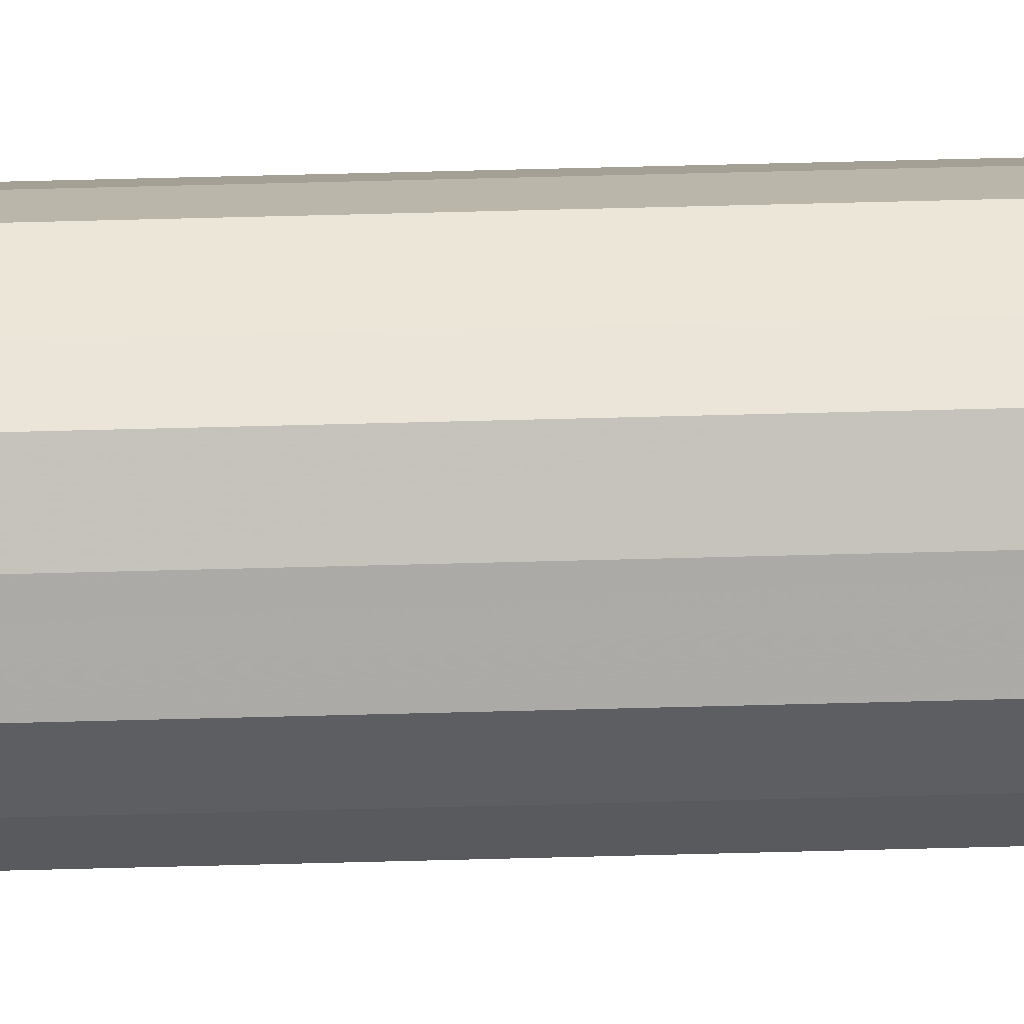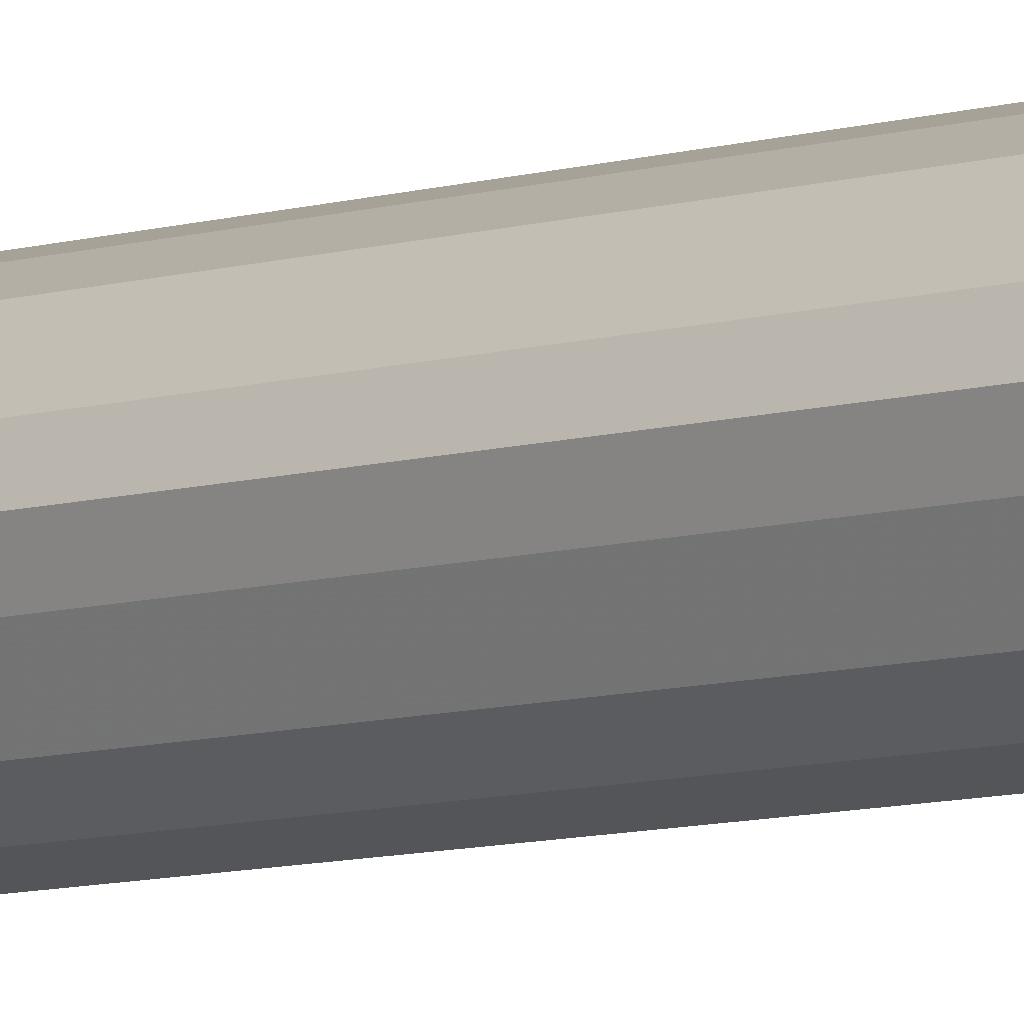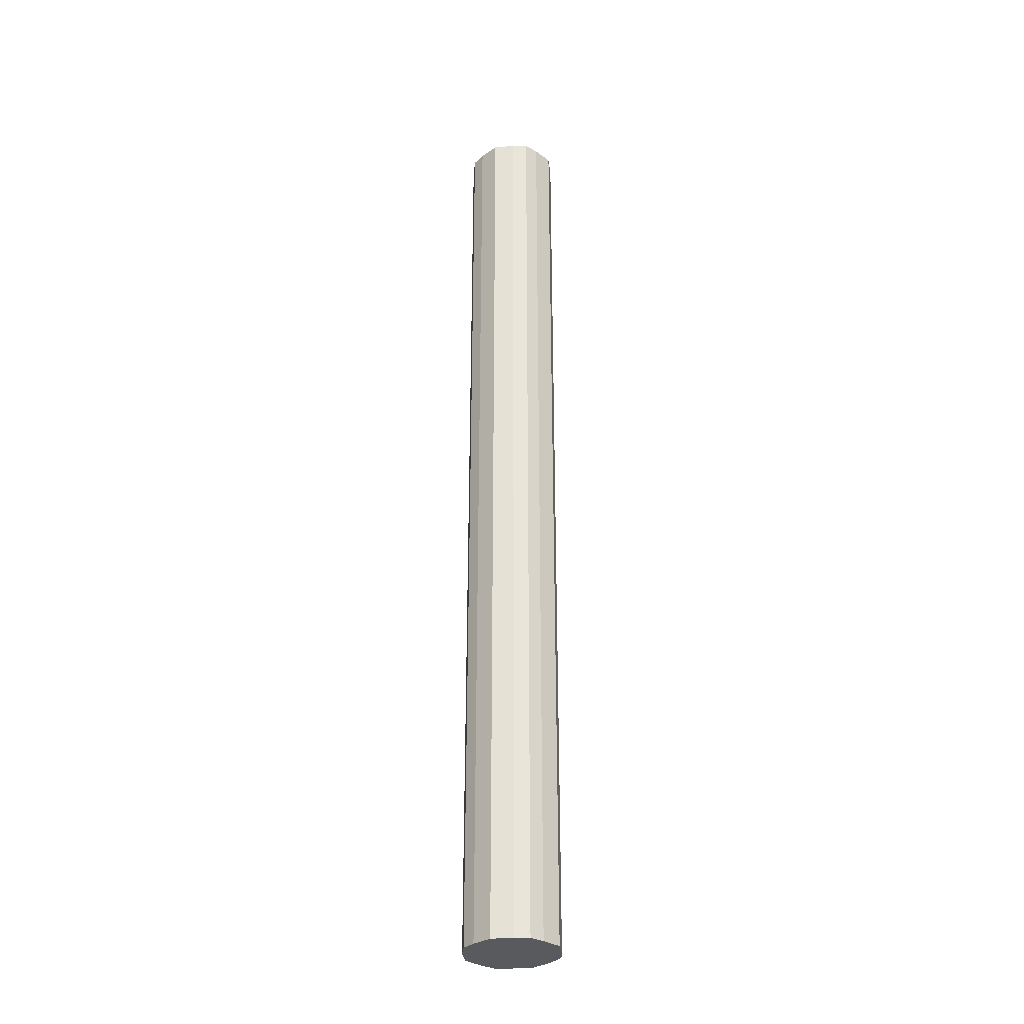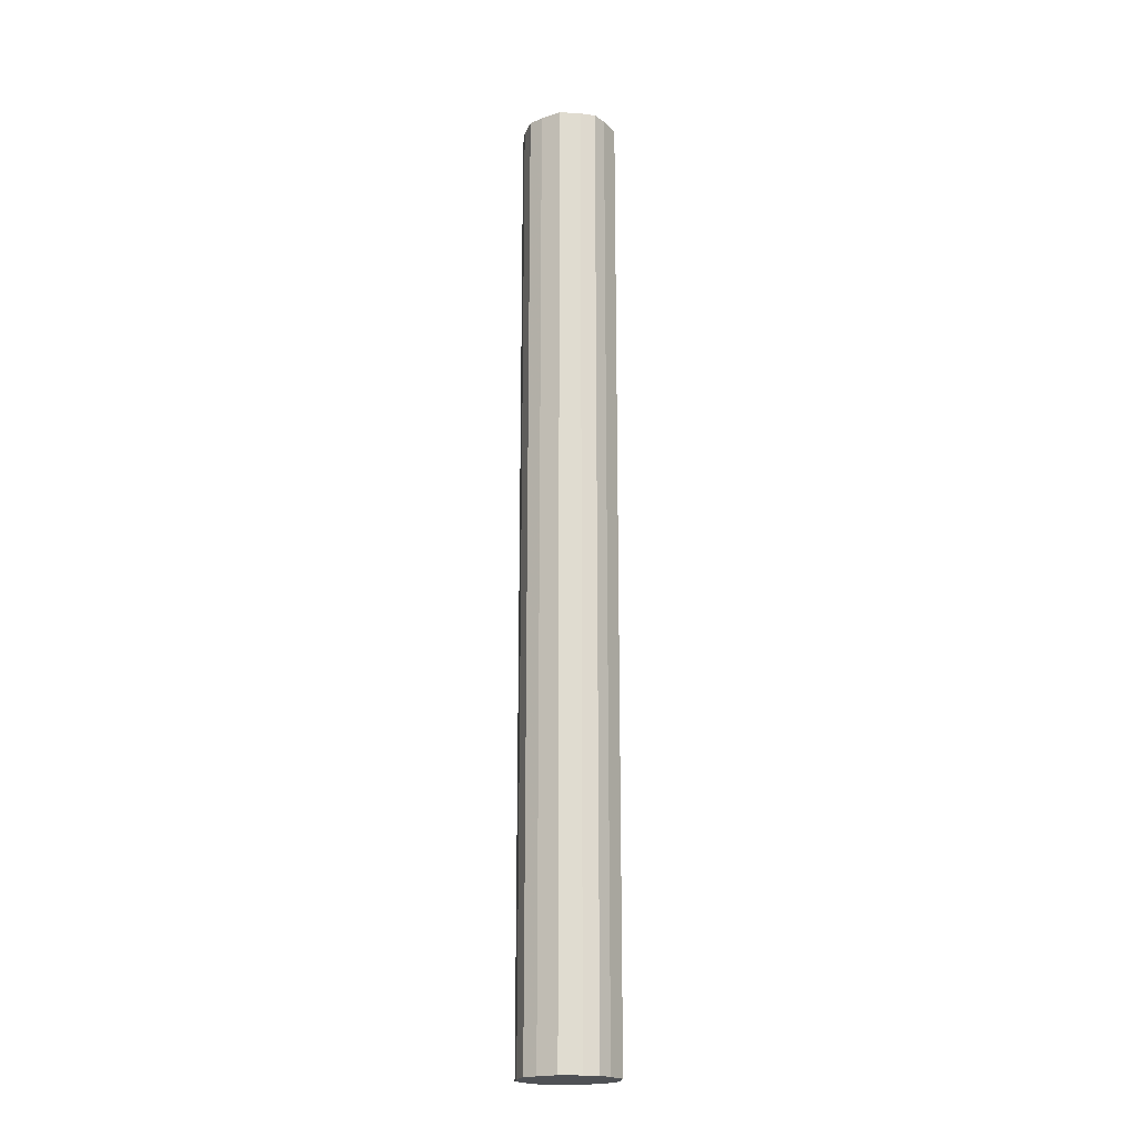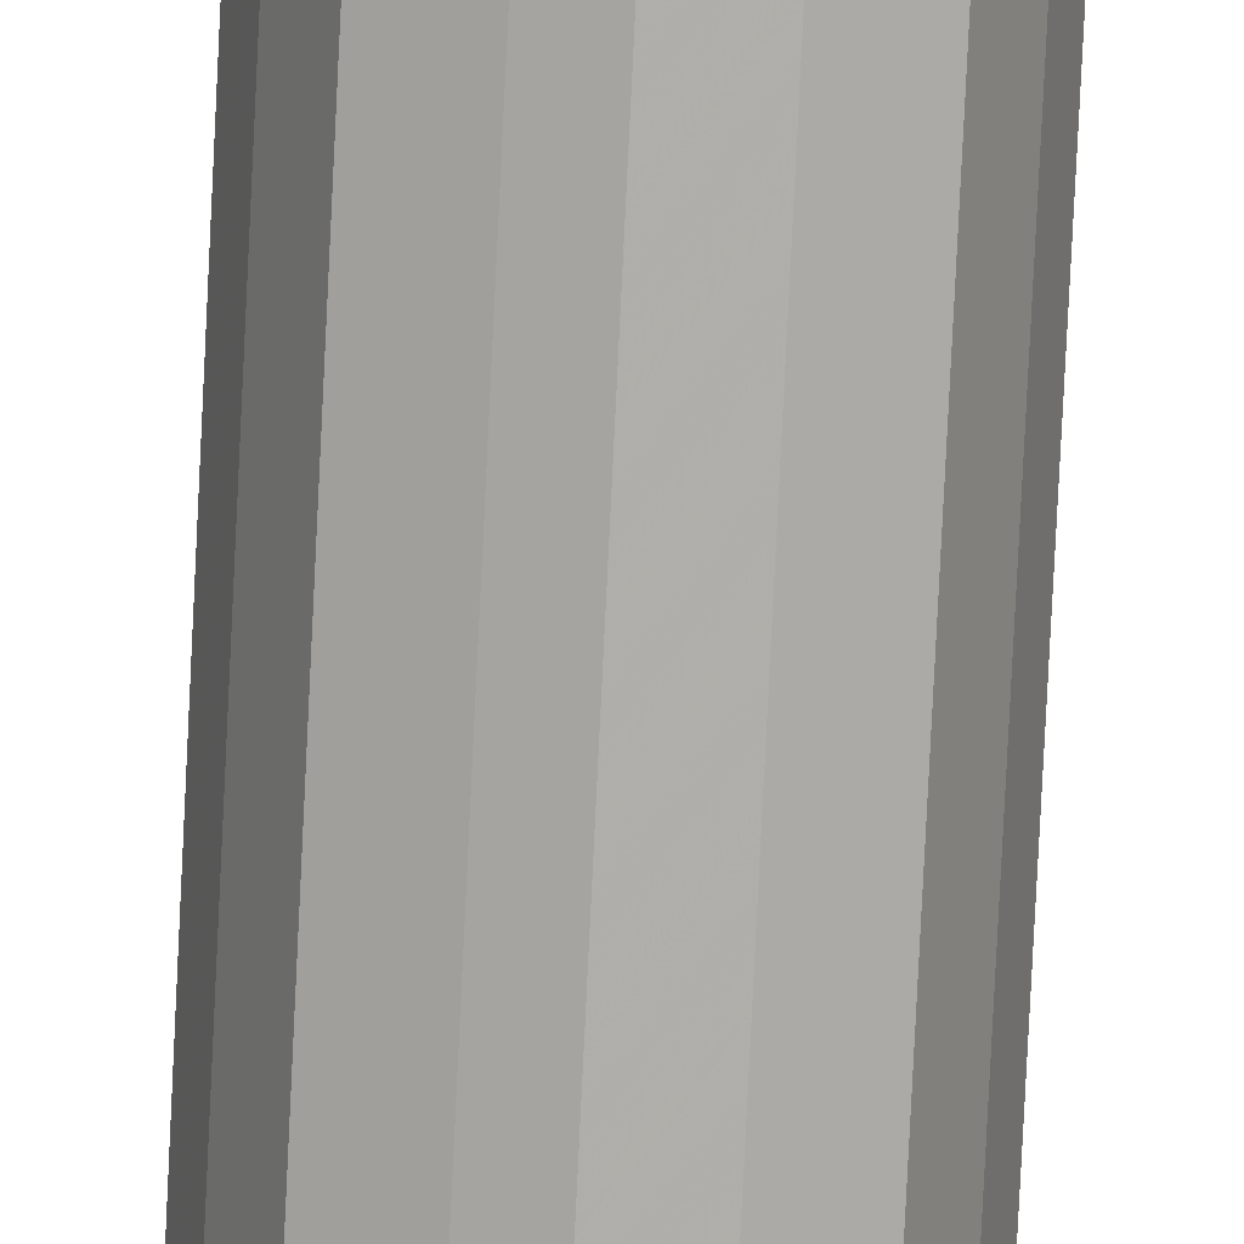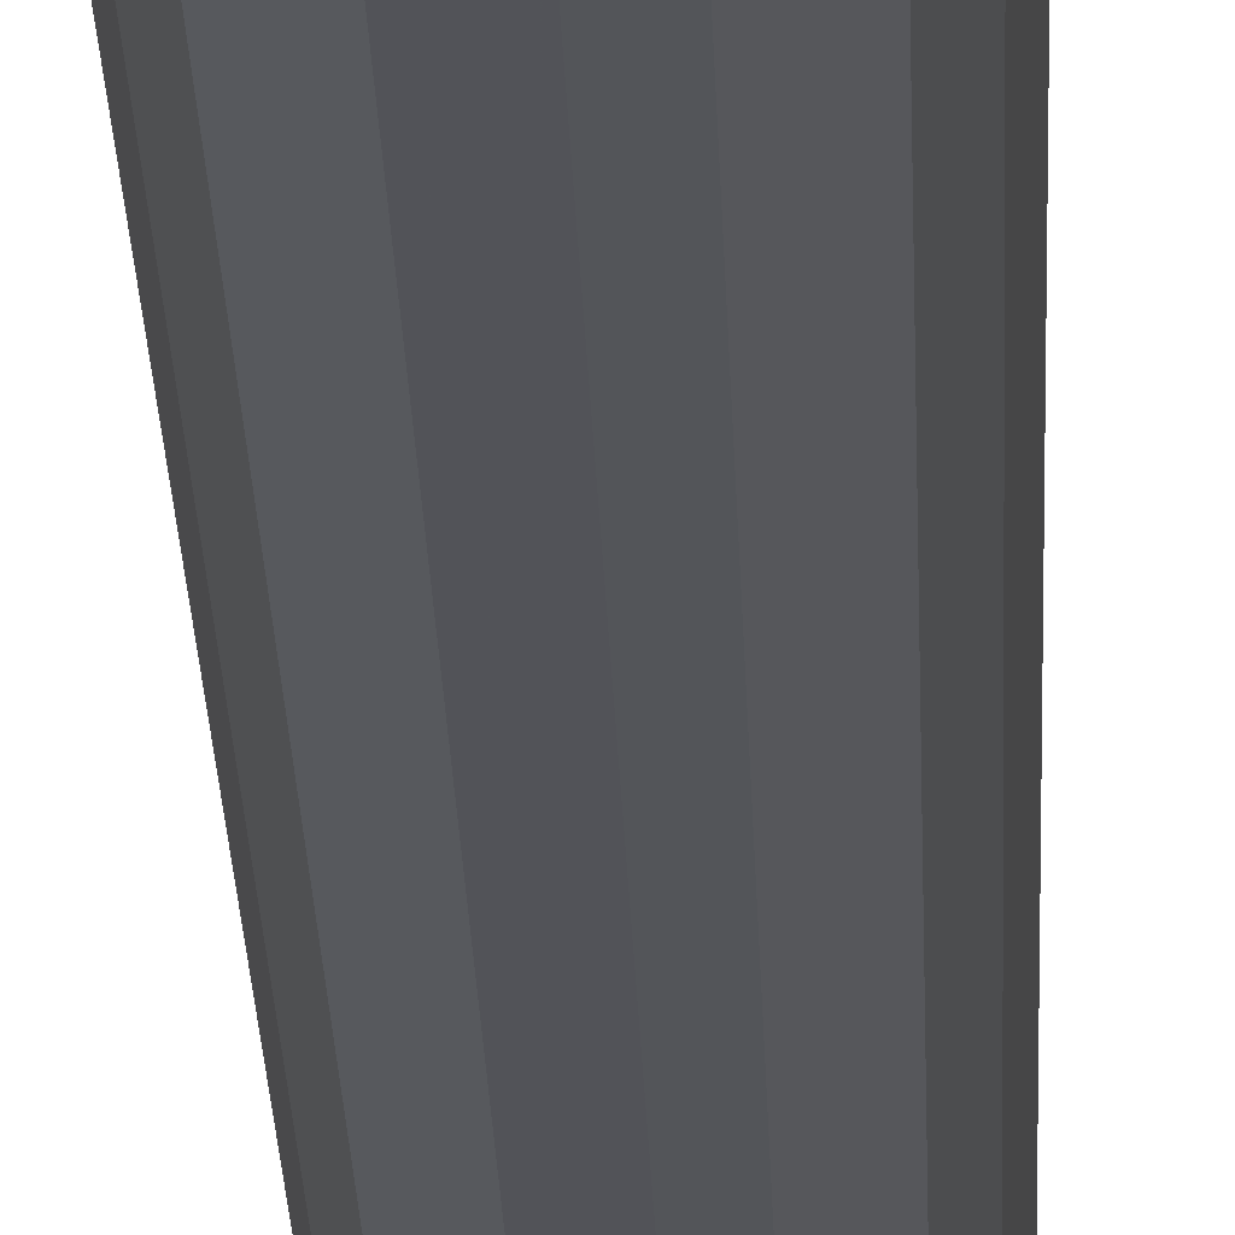
<metadata>
{"format":"obj","ext":"obj","renderer":"f3d","projection":"perspective","resolution":1024,"background":"white","views":[{"elev":77.4,"azim":88.6,"up":"+Z"},{"elev":-7.5,"azim":-46.9,"up":"+Z"},{"elev":-31.0,"azim":-109.4,"up":"+Y"},{"elev":-19.7,"azim":-122.4,"up":"+Y"},{"elev":-79.0,"azim":-2.8,"up":"+Z"},{"elev":-17.3,"azim":-178.7,"up":"+Z"}]}
</metadata>
<code>
o unused/7636
v 75 125 -249
v 79 125 -247
v 79 324 -247
v 75 324 -249
v 73 125 -253
v 72 125 -256
v 73 125 -259
v 82 125 -246
v 82 324 -246
v 86 125 -247
v 90 125 -249
v 90 324 -249
v 86 324 -247
v 92 125 -253
v 92 324 -253
v 73 324 -253
v 72 324 -256
v 73 324 -259
v 75 125 -263
v 79 125 -265
v 82 125 -266
v 86 125 -265
v 90 125 -263
v 92 125 -259
v 93 125 -256
v 93 324 -256
v 92 324 -259
v 90 324 -263
v 75 324 -263
v 79 324 -265
v 82 324 -266
v 86 324 -265
f 1 2 3
f 1 3 4
f 1 4 5
f 1 5 2
f 2 5 6
f 2 6 7
f 2 7 8
f 2 8 9
f 2 9 3
f 10 11 12
f 10 12 13
f 10 13 8
f 10 8 11
f 11 8 14
f 11 14 15
f 11 15 12
f 4 16 5
f 5 16 6
f 6 16 17
f 6 17 7
f 7 17 18
f 7 18 19
f 7 19 20
f 7 20 21
f 7 21 8
f 8 21 22
f 8 22 23
f 8 23 24
f 8 24 25
f 8 25 14
f 14 25 26
f 14 26 15
f 25 24 27
f 25 27 26
f 24 23 28
f 24 28 27
f 20 19 29
f 20 29 30
f 20 30 21
f 21 30 31
f 21 31 22
f 22 31 32
f 22 32 23
f 23 32 28
f 18 29 19
f 13 9 8

</code>
